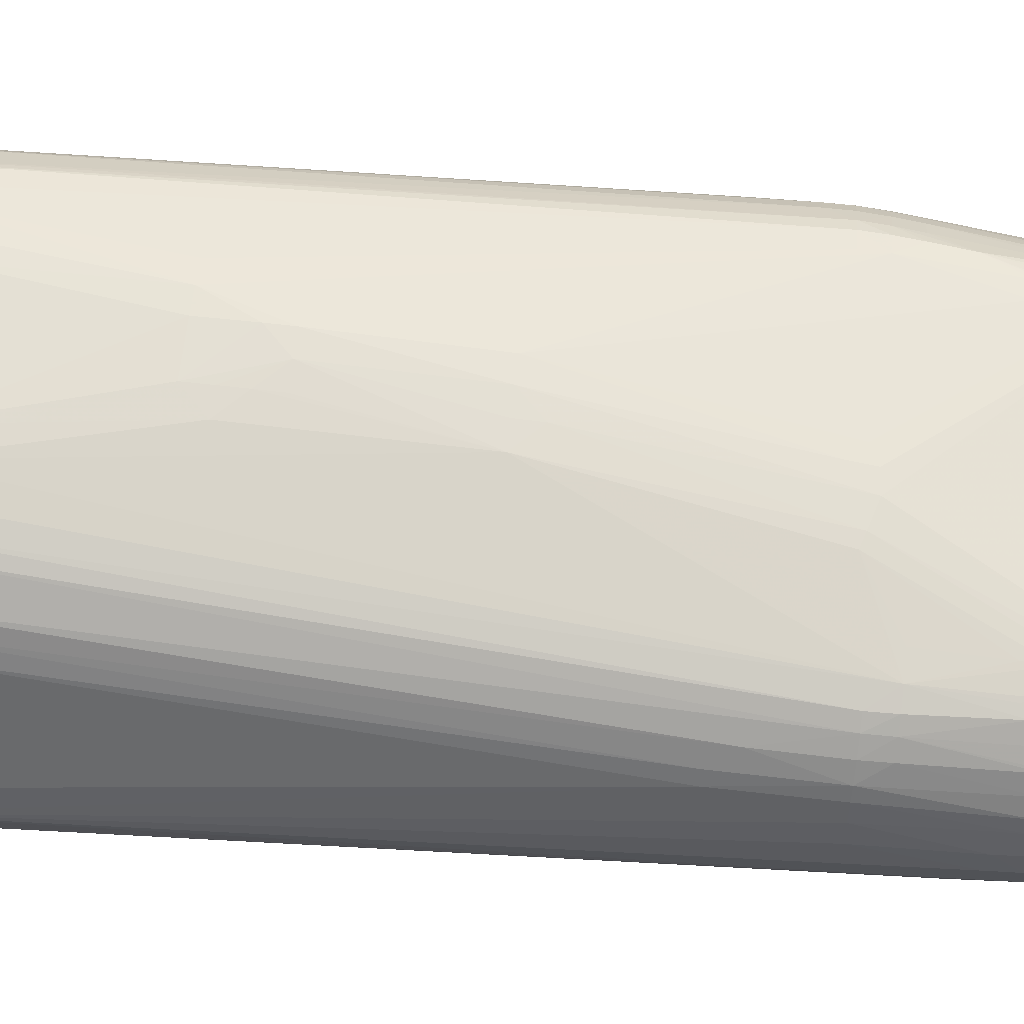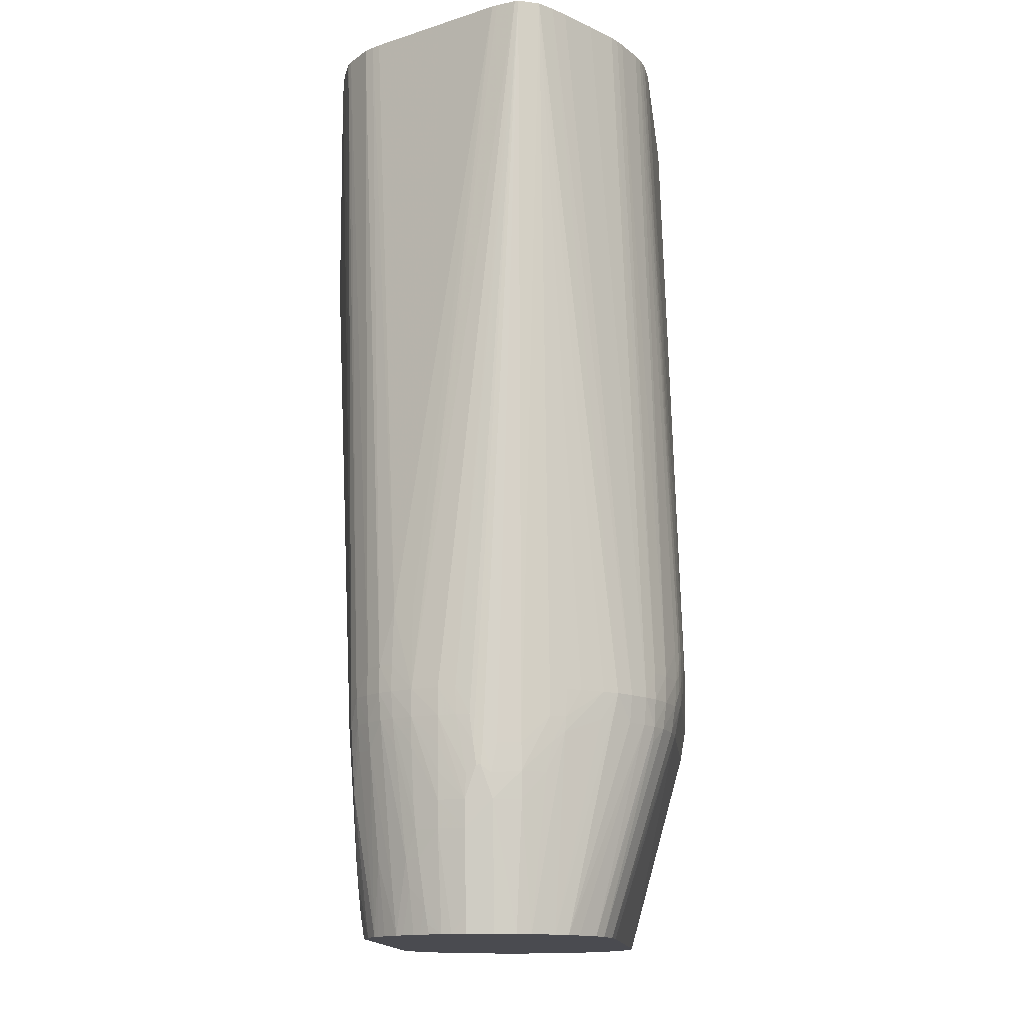
<metadata>
{"format":"obj","ext":"obj","renderer":"f3d","projection":"perspective","resolution":1024,"background":"white","views":[{"elev":64.9,"azim":-83.7,"up":"+Z"},{"elev":-14.4,"azim":96.1,"up":"+Y"}]}
</metadata>
<code>
v -0.1919 -0.02477 -0.03984
v -0.1844 -0.02477 -0.02342
v -0.1919 -0.02477 -0.04028
v -0.1705 -0.5882 -0.02205
v -0.1718 -0.5882 -0.004277
v -0.1719 -0.517 0.01352
v -0.1675 -0.517 0.03134
v -0.1618 -0.517 0.04432
v -0.1613 -0.4458 0.04317
v -0.1411 -0.02477 0.05625
v -0.1898 -0.02477 -0.05758
v -0.1696 -0.606 -0.02205
v -0.1709 -0.606 -0.004277
v -0.1696 -0.5882 0.01352
v -0.1631 -0.606 0.02957
v -0.1637 -0.5882 0.03062
v -0.1567 -0.517 0.05323
v -0.1588 -0.606 0.03848
v -0.1558 -0.4458 0.05208
v -0.1334 -0.02477 0.06658
v -0.1885 -0.02477 -0.06004
v -0.1535 -0.517 -0.07545
v -0.159 -0.517 -0.06507
v -0.1625 -0.5348 -0.05466
v -0.1661 -0.5703 -0.03984
v -0.1623 -0.6416 -0.03712
v -0.1618 -0.6531 -0.03599
v -0.1683 -0.6238 -0.02205
v -0.1697 -0.6238 -0.004277
v -0.165 -0.5882 -0.03984
v -0.1685 -0.606 0.01352
v -0.1623 -0.6238 0.02802
v -0.158 -0.6238 0.03693
v -0.1478 -0.517 0.06386
v -0.1471 -0.4636 0.06376
v -0.1511 -0.606 0.04913
v -0.147 -0.5348 0.06322
v -0.1251 -0.02477 0.07681
v -0.1807 -0.02477 -0.07241
v -0.1453 -0.517 -0.089
v -0.1579 -0.6531 -0.0449
v -0.1584 -0.6416 -0.04603
v -0.1631 -0.6063 -0.04139
v -0.1593 -0.6531 -0.04175
v -0.163 -0.6238 -0.03854
v -0.1633 -0.6531 -0.03069
v -0.1667 -0.6416 -0.02205
v -0.1671 -0.6238 0.01352
v -0.1681 -0.6416 -0.004277
v -0.1613 -0.6416 0.02613
v -0.1571 -0.6416 0.03502
v -0.1475 -0.6531 0.04707
v -0.1482 -0.6416 0.0479
v -0.1378 -0.517 0.07274
v -0.1373 -0.5348 0.0721
v -0.148 -0.6239 0.05068
v -0.1431 -0.606 0.05919
v -0.104 -0.03646 0.09242
v -0.1156 -0.02477 0.08349
v -0.1699 -0.02477 -0.08289
v -0.1298 -0.4992 -0.1074
v -0.1387 -0.4992 -0.0982
v -0.1383 -0.517 -0.09789
v -0.1452 -0.6531 -0.06394
v -0.1497 -0.6531 -0.05763
v -0.1527 -0.6531 -0.05356
v -0.1655 -0.6531 -0.02205
v -0.1654 -0.6416 0.01352
v -0.166 -0.6531 -0.01579
v -0.1669 -0.6531 -0.004277
v -0.1607 -0.6531 0.02468
v -0.1564 -0.6531 0.03357
v -0.1448 -0.6531 0.05021
v -0.1423 -0.618 0.05846
v -0.1284 -0.5348 0.07856
v -0.1289 -0.517 0.0788
v -0.1237 -0.5954 0.07569
v -0.1329 -0.606 0.06734
v -0.09508 -0.03646 0.09657
v -0.1025 -0.02477 0.09198
v -0.1641 -0.02477 -0.08849
v -0.119 -0.4992 -0.1163
v -0.1294 -0.517 -0.107
v -0.1606 -0.02477 -0.09155
v -0.1537 -0.02477 -0.09739
v -0.1425 -0.6531 -0.06733
v -0.1659 -0.6531 0.001982
v -0.1642 -0.6531 0.01352
v -0.1397 -0.6531 0.05598
v -0.1414 -0.6298 0.05765
v -0.1308 -0.6531 0.06351
v -0.1151 -0.5348 0.08337
v -0.1167 -0.589 0.07848
v -0.1255 -0.6531 0.06665
v -0.1168 -0.6416 0.07306
v -0.1079 -0.6416 0.07642
v -0.1105 -0.6238 0.07733
v -0.1132 -0.606 0.07819
v -0.07953 -0.03646 0.1015
v -0.09363 -0.02477 0.09589
v -0.1101 -0.4992 -0.1224
v -0.1181 -0.517 -0.1159
v -0.1506 -0.02477 -0.09978
v -0.1448 -0.02477 -0.1042
v -0.1265 -0.6531 -0.08056
v -0.1363 -0.6531 -0.0727
v -0.09732 -0.606 0.08128
v -0.09732 -0.5882 0.08248
v -0.09732 -0.5348 0.08597
v -0.0537 -0.5091 0.09385
v -0.02614 -0.339 0.1042
v -0.06171 -0.05423 0.1049
v -0.1144 -0.6531 0.07257
v -0.1064 -0.6509 0.07588
v -0.09732 -0.6238 0.07978
v -0.06171 -0.03646 0.1045
v -0.07953 -0.02477 0.09996
v -0.09732 -0.4814 -0.1291
v -0.09732 -0.4992 -0.1289
v -0.1092 -0.517 -0.1217
v -0.1329 -0.02477 -0.111
v -0.1076 -0.5283 -0.1207
v -0.1224 -0.6531 -0.08345
v -0.04393 -0.5123 0.09458
v -0.008322 -0.3568 0.1043
v -0.008322 -0.339 0.105
v 0.009426 -0.2322 0.1099
v -0.008322 -0.2322 0.1085
v -0.008322 -0.2145 0.109
v -0.02614 -0.1966 0.1076
v -0.04393 -0.05423 0.1067
v -0.1087 -0.6531 0.07473
v -0.103 -0.6531 0.07605
v -0.09642 -0.6531 0.07691
v -0.09732 -0.6416 0.07809
v -0.04393 -0.03646 0.1056
v -0.06171 -0.02477 0.1027
v -0.07778 -0.4809 -0.136
v -0.1274 -0.02477 -0.1136
v -0.1185 -0.02477 -0.1178
v -0.1154 -0.02477 -0.119
v -0.1095 -0.02477 -0.1211
v -0.07953 -0.4992 -0.1348
v -0.09732 -0.517 -0.127
v -0.1027 -0.6531 -0.09182
v -0.1135 -0.6531 -0.08807
v -0.1167 -0.6531 -0.08647
v -0.02517 -0.5179 0.09508
v 0.009426 -0.339 0.1055
v 0.02725 -0.2322 0.1099
v 0.02725 -0.2145 0.1102
v -0.008322 -0.1788 0.1093
v -0.008322 -0.1966 0.1092
v 0.04503 -0.05423 0.1079
v 0.04503 -0.03646 0.1073
v 0.02725 -0.1788 0.11
v -0.0836 -0.6531 0.07677
v 0.04503 -0.02477 0.1058
v -0.04393 -0.02477 0.1036
v -0.0707 -0.4722 -0.1377
v -0.0707 -0.4747 -0.1377
v -0.07044 -0.4866 -0.1377
v -0.09732 -0.02477 -0.1241
v -0.06339 -0.5007 -0.1374
v -0.07953 -0.517 -0.1323
v -0.09732 -0.6531 -0.09352
v 0.09164 -0.6357 0.0762
v -0.009776 -0.5166 0.09483
v -0.008322 -0.4992 0.09593
v 0.02725 -0.339 0.1044
v 0.04503 -0.1788 0.1089
v 0.1162 -0.517 0.08153
v 0.06282 -0.03646 0.1063
v 0.06282 -0.02477 0.1052
v 0.0567 -0.02477 0.1056
v 0.09824 -0.6531 0.07245
v -0.06235 -0.4652 -0.1388
v -0.06339 -0.4809 -0.1388
v -0.05858 -0.4958 -0.1385
v -0.07953 -0.02477 -0.1263
v -0.06171 -0.517 -0.1347
v -0.07953 -0.6531 -0.0955
v 0.0979 -0.6416 0.07414
v 0.1043 -0.6238 0.07524
v 0.1071 -0.6146 0.07578
v 0.09544 -0.6238 0.07686
v 0.003162 -0.5105 0.09429
v 0.09842 -0.5882 0.07922
v 0.06282 -0.1788 0.1042
v 0.08064 -0.03646 0.1026
v 0.1162 -0.4992 0.08204
v 0.1001 -0.6076 0.0776
v 0.1092 -0.6028 0.0765
v 0.1114 -0.5882 0.07716
v 0.1144 -0.5703 0.07782
v 0.125 -0.5612 0.07578
v 0.1274 -0.5348 0.07716
v 0.1288 -0.517 0.07792
v 0.1297 -0.4992 0.07826
v 0.07449 -0.02477 0.1037
v 0.1047 -0.6531 0.07036
v -0.04393 -0.4636 -0.1396
v -0.04736 -0.4958 -0.1385
v 0.04503 -0.4636 -0.1405
v 0.04503 -0.4814 -0.14
v 0.0633 -0.02477 -0.1238
v 0.05935 -0.4943 -0.1385
v 0.06282 -0.517 -0.134
v 0.08064 -0.6531 -0.09266
v 0.1162 -0.6531 0.06653
v 0.1162 -0.6238 0.0707
v 0.1155 -0.6076 0.07328
v 0.09227 -0.02477 0.09915
v 0.08064 -0.02477 0.1024
v 0.1363 -0.5348 0.07078
v 0.1377 -0.517 0.07205
v 0.1203 -0.5882 0.07399
v 0.1279 -0.6531 0.0603
v 0.1387 -0.4992 0.07296
v 0.1077 -0.02865 0.09385
v 0.06453 -0.4624 -0.1391
v 0.06431 -0.482 -0.139
v 0.06863 -0.02477 -0.1232
v 0.06431 -0.4998 -0.1371
v 0.07124 -0.4884 -0.1377
v 0.08064 -0.517 -0.1323
v 0.09842 -0.6531 -0.0915
v 0.09865 -0.02477 0.09696
v 0.1322 -0.606 0.06376
v 0.1472 -0.5348 0.06189
v 0.1486 -0.517 0.06314
v 0.131 -0.6531 0.05745
v 0.1411 -0.606 0.05625
v 0.1495 -0.4992 0.06405
v 0.1495 -0.4814 0.06398
v 0.1111 -0.02477 0.09132
v 0.1077 -0.02477 0.09385
v 0.07158 -0.4557 -0.1377
v 0.07229 -0.4676 -0.1379
v 0.07229 -0.4765 -0.1379
v 0.08001 -0.02477 -0.1221
v 0.08064 -0.4992 -0.135
v 0.09842 -0.517 -0.1274
v 0.1133 -0.6531 -0.08728
v 0.1479 -0.6238 0.04579
v 0.1575 -0.517 0.05352
v 0.1584 -0.4992 0.05463
v 0.1368 -0.6531 0.05208
v 0.1456 -0.6531 0.04319
v 0.1585 -0.4814 0.05455
v 0.1271 -0.02477 0.0777
v 0.08187 -0.02477 -0.1216
v 0.08679 -0.02477 -0.1205
v 0.07919 -0.482 -0.136
v 0.07919 -0.4624 -0.1357
v 0.09842 -0.4992 -0.1297
v 0.1106 -0.517 -0.1219
v 0.1084 -0.5273 -0.1206
v 0.1222 -0.6531 -0.08277
v 0.158 -0.606 0.03558
v 0.1623 -0.5348 0.0429
v 0.1633 -0.517 0.04461
v 0.1639 -0.4992 0.04574
v 0.1488 -0.6531 0.03831
v 0.1637 -0.4814 0.04567
v 0.1637 -0.4458 0.04452
v 0.1315 -0.02477 0.07159
v 0.0913 -0.02477 -0.1192
v 0.09842 -0.4814 -0.1297
v 0.1124 -0.4992 -0.123
v 0.1213 -0.4992 -0.1173
v 0.1195 -0.517 -0.1157
v 0.1351 -0.6531 -0.07305
v 0.1567 -0.6238 0.03332
v 0.1631 -0.606 0.02667
v 0.1644 -0.5882 0.02856
v 0.1655 -0.5703 0.03023
v 0.1704 -0.517 0.03134
v 0.1686 -0.5348 0.03134
v 0.1711 -0.4992 0.03134
v 0.1536 -0.6531 0.03082
v 0.1698 -0.4458 0.03134
v 0.1829 -0.02477 -0.02126
v 0.1347 -0.02477 0.06656
v 0.0985 -0.02477 -0.1163
v 0.1119 -0.4814 -0.1229
v 0.1166 -0.02477 -0.1075
v 0.1321 -0.4992 -0.1084
v 0.1282 -0.02477 -0.1006
v 0.146 -0.02477 -0.08669
v 0.166 -0.02477 -0.07025
v 0.1301 -0.517 -0.1068
v 0.1431 -0.6531 -0.06672
v 0.1562 -0.6531 0.02638
v 0.161 -0.6347 0.02297
v 0.1709 -0.5882 0.01352
v 0.1728 -0.5703 0.01352
v 0.1741 -0.5526 0.01352
v 0.1752 -0.5348 0.01352
v 0.1763 -0.517 0.01352
v 0.1766 -0.4992 0.01352
v 0.1886 -0.02477 -0.03741
v 0.1841 -0.02477 -0.02465
v 0.1225 -0.02477 -0.1042
v 0.141 -0.4992 -0.09982
v 0.1748 -0.02477 -0.06232
v 0.1491 -0.6531 -0.05871
v 0.1596 -0.6531 0.02012
v 0.1602 -0.6465 0.0212
v 0.1632 -0.6531 0.0117
v 0.1747 -0.5882 -0.004277
v 0.1649 -0.6531 0.005123
v 0.1766 -0.5703 -0.004277
v 0.1781 -0.517 0.001565
v 0.1776 -0.5541 -0.005136
v 0.1783 -0.4992 0.001933
v 0.189 -0.02477 -0.03984
v 0.1473 -0.4992 -0.09091
v 0.1464 -0.517 -0.08898
v 0.1835 -0.02477 -0.05376
v 0.1588 -0.6531 -0.0446
v 0.1608 -0.5267 -0.06672
v 0.1683 -0.6416 -0.004277
v 0.1764 -0.5703 -0.02205
v 0.1787 -0.5492 -0.01454
v 0.1668 -0.6531 -0.004277
v 0.1787 -0.5492 -0.01166
v 0.179 -0.5348 -0.009701
v 0.1793 -0.517 -0.00732
v 0.179 -0.5348 -0.01584
v 0.1776 -0.5541 -0.02109
v 0.1774 -0.5348 -0.02472
v 0.173 -0.5348 -0.03984
v 0.1563 -0.4992 -0.07688
v 0.1612 -0.517 -0.0674
v 0.166 -0.517 -0.05763
v 0.1615 -0.4992 -0.06797
v 0.1646 -0.5526 -0.05496
v 0.1706 -0.5703 -0.03984
v 0.163 -0.6531 -0.03572
v 0.1645 -0.5334 -0.05874
v 0.1664 -0.6531 -0.02205
v 0.1724 -0.5526 -0.03984
f 194 196 195
f 193 196 194
f 199 219 220
f 190 199 213
f 190 191 199
f 196 215 216
f 196 216 197
f 196 210 218
f 196 212 217
f 196 217 211
f 196 211 210
f 196 218 215
f 197 216 198
f 190 214 200
f 198 216 219
f 198 219 199
f 199 220 213
f 190 213 214
f 185 211 212
f 186 188 187
f 179 205 203
f 180 206 204
f 203 205 207
f 179 204 205
f 180 204 202
f 181 203 207
f 181 207 208
f 181 208 182
f 182 208 209
f 184 201 210
f 184 210 185
f 185 212 196
f 185 196 193
f 185 193 192
f 185 192 186
f 185 210 211
f 186 192 188
f 189 191 190
f 204 221 222
f 219 236 237
f 204 206 221
f 219 237 220
f 220 237 228
f 221 238 239
f 221 239 240
f 221 240 222
f 221 223 241
f 221 241 238
f 222 240 225
f 231 246 247
f 224 225 242
f 225 240 242
f 226 242 243
f 226 243 227
f 227 243 244
f 230 233 245
f 179 202 204
f 230 245 246
f 230 246 231
f 224 242 226
f 204 222 205
f 219 235 236
f 219 231 234
f 205 222 207
f 206 223 221
f 207 224 208
f 207 222 225
f 207 225 224
f 208 224 226
f 208 226 227
f 208 227 209
f 219 234 235
f 211 217 212
f 215 218 229
f 215 229 230
f 215 230 216
f 216 231 219
f 216 230 231
f 218 232 233
f 218 233 230
f 218 230 229
f 213 220 228
f 179 203 181
f 151 171 156
f 177 180 202
f 143 165 144
f 143 162 164
f 144 165 166
f 144 166 145
f 148 157 167
f 148 167 168
f 148 168 169
f 148 169 149
f 149 170 150
f 149 169 170
f 150 171 151
f 150 170 172
f 150 172 171
f 151 156 152
f 154 173 155
f 154 156 171
f 154 171 173
f 143 164 165
f 142 163 160
f 138 142 160
f 138 162 143
f 127 153 129
f 127 129 128
f 231 247 234
f 127 149 150
f 129 153 130
f 130 153 152
f 130 152 131
f 131 154 155
f 155 173 174
f 131 155 136
f 131 156 154
f 134 157 148
f 134 148 135
f 136 155 158
f 136 158 159
f 136 159 137
f 138 160 161
f 138 161 162
f 131 152 156
f 178 202 179
f 155 174 175
f 157 176 167
f 171 190 173
f 171 172 191
f 171 191 189
f 172 188 192
f 172 192 193
f 172 193 194
f 172 194 195
f 172 195 196
f 172 196 197
f 172 197 198
f 172 198 199
f 172 199 191
f 173 190 200
f 173 200 174
f 176 201 184
f 176 184 183
f 177 202 178
f 171 189 190
f 170 188 172
f 170 187 188
f 169 187 170
f 160 177 178
f 160 178 161
f 160 163 177
f 161 178 162
f 162 178 179
f 162 179 164
f 163 180 177
f 164 179 181
f 155 175 158
f 164 181 165
f 166 181 182
f 167 176 183
f 167 183 184
f 167 184 185
f 167 185 186
f 167 186 187
f 167 187 168
f 168 187 169
f 165 181 166
f 232 248 233
f 297 311 313
f 233 249 245
f 301 314 316
f 301 316 302
f 302 316 317
f 305 318 319
f 305 319 307
f 305 306 320
f 305 320 318
f 307 319 322
f 307 322 321
f 308 310 309
f 311 323 324
f 311 324 325
f 311 325 313
f 311 312 323
f 312 326 323
f 313 325 327
f 313 327 315
f 300 315 314
f 314 328 329
f 300 313 315
f 299 313 300
f 280 283 282
f 286 287 304
f 286 304 289
f 288 305 292
f 288 291 306
f 288 306 305
f 292 305 293
f 293 305 307
f 294 308 309
f 294 309 295
f 295 309 310
f 295 310 296
f 296 311 297
f 296 310 312
f 296 312 311
f 297 313 298
f 298 313 299
f 300 314 301
f 314 329 316
f 314 315 328
f 315 327 328
f 324 343 331
f 324 331 325
f 324 342 340
f 324 340 339
f 325 331 330
f 325 330 328
f 325 328 327
f 331 343 332
f 332 343 333
f 333 343 336
f 334 337 335
f 335 336 341
f 335 337 336
f 336 343 341
f 338 343 339
f 127 152 153
f 338 341 343
f 324 339 343
f 323 342 324
f 323 326 342
f 322 341 338
f 316 329 317
f 317 330 331
f 317 331 332
f 317 332 333
f 317 333 320
f 317 329 328
f 317 328 330
f 318 334 335
f 280 303 283
f 318 335 322
f 318 320 334
f 320 333 336
f 320 336 337
f 320 337 334
f 321 338 339
f 321 339 340
f 321 322 338
f 322 335 341
f 318 322 319
f 280 302 303
f 280 301 302
f 280 300 301
f 247 262 263
f 247 263 250
f 249 264 260
f 250 263 265
f 250 265 266
f 250 266 267
f 250 267 251
f 253 268 255
f 254 255 269
f 254 269 256
f 255 268 269
f 256 270 257
f 256 269 270
f 257 270 271
f 257 271 272
f 257 272 259
f 257 259 258
f 246 260 261
f 246 262 247
f 246 261 262
f 245 260 246
f 234 247 250
f 234 250 235
f 235 250 251
f 235 251 236
f 238 241 252
f 238 252 253
f 238 253 239
f 239 254 240
f 259 272 273
f 239 253 255
f 240 254 242
f 242 256 243
f 242 254 256
f 243 256 257
f 243 257 258
f 243 258 244
f 244 258 259
f 245 249 260
f 239 255 254
f 233 248 249
f 260 264 274
f 260 275 276
f 271 290 291
f 272 288 292
f 272 292 293
f 272 293 273
f 274 281 294
f 274 294 295
f 274 295 275
f 275 296 276
f 275 295 296
f 276 296 297
f 276 297 279
f 276 279 277
f 278 279 297
f 278 297 298
f 278 298 299
f 278 299 300
f 278 300 280
f 271 289 290
f 271 286 289
f 271 288 272
f 270 286 271
f 260 276 261
f 261 276 277
f 261 277 262
f 262 278 263
f 262 277 279
f 262 279 278
f 263 278 280
f 263 280 265
f 260 274 275
f 264 281 274
f 266 280 282
f 266 282 283
f 266 283 284
f 266 284 267
f 268 285 269
f 269 286 270
f 269 285 287
f 269 287 286
f 265 280 266
f 127 151 152
f 271 291 288
f 126 149 127
f 21 40 22
f 22 40 41
f 22 41 42
f 22 42 23
f 23 42 24
f 24 42 43
f 24 43 30
f 24 30 25
f 26 41 44
f 26 44 27
f 26 30 45
f 26 45 42
f 26 42 41
f 27 44 41
f 27 41 66
f 27 66 65
f 27 65 64
f 21 39 40
f 27 64 86
f 20 35 38
f 18 33 36
f 11 25 12
f 12 27 28
f 12 28 29
f 12 29 13
f 12 25 30
f 12 30 26
f 13 31 14
f 13 29 31
f 14 31 15
f 15 31 32
f 15 32 33
f 15 33 18
f 17 34 35
f 17 35 19
f 17 18 36
f 17 36 37
f 17 37 34
f 19 35 20
f 27 86 106
f 27 106 105
f 27 105 123
f 27 264 249
f 27 249 248
f 27 248 232
f 27 232 218
f 27 218 210
f 27 210 201
f 27 201 176
f 27 176 157
f 27 157 134
f 27 134 133
f 27 133 132
f 27 132 113
f 27 113 94
f 27 94 91
f 27 91 89
f 27 89 73
f 27 73 52
f 27 281 264
f 27 294 281
f 27 308 294
f 27 310 308
f 27 123 147
f 27 147 146
f 27 146 145
f 27 145 166
f 27 166 182
f 27 182 209
f 27 209 227
f 27 227 244
f 11 24 25
f 27 244 259
f 27 273 293
f 27 293 307
f 27 307 321
f 27 321 340
f 27 340 342
f 27 342 326
f 27 326 312
f 27 312 310
f 27 259 273
f 11 23 24
f 11 22 23
f 11 21 22
f 1 284 283
f 1 283 303
f 1 303 302
f 1 302 317
f 1 317 320
f 1 320 306
f 1 306 291
f 1 291 290
f 1 290 289
f 1 289 304
f 1 304 287
f 1 287 285
f 1 285 268
f 1 268 253
f 1 253 252
f 1 252 241
f 1 241 223
f 1 267 284
f 1 251 267
f 1 236 251
f 1 237 236
f 127 150 151
f 1 2 10
f 1 10 20
f 1 20 38
f 1 38 59
f 1 59 80
f 1 80 100
f 1 100 117
f 1 223 206
f 1 117 137
f 1 159 158
f 1 158 175
f 1 175 174
f 1 174 200
f 1 200 214
f 1 214 213
f 1 213 228
f 1 228 237
f 1 137 159
f 27 52 72
f 1 206 180
f 1 163 142
f 3 11 4
f 4 12 13
f 4 13 5
f 4 11 12
f 5 13 14
f 5 14 6
f 6 14 7
f 7 14 15
f 7 15 16
f 7 16 8
f 8 17 9
f 8 16 15
f 8 15 18
f 8 18 17
f 9 17 19
f 9 19 10
f 10 19 20
f 2 9 10
f 1 9 2
f 1 8 9
f 1 7 8
f 1 142 141
f 1 141 140
f 1 140 139
f 1 139 121
f 1 121 104
f 1 104 103
f 1 103 85
f 1 85 84
f 1 180 163
f 1 84 81
f 1 60 39
f 1 39 21
f 1 21 11
f 1 11 3
f 1 3 4
f 1 4 5
f 1 5 6
f 1 6 7
f 1 81 60
f 27 72 71
f 12 26 27
f 27 88 87
f 92 111 112
f 92 112 99
f 94 113 95
f 95 113 114
f 95 114 96
f 96 114 115
f 96 115 107
f 96 107 97
f 99 112 116
f 99 116 117
f 99 117 100
f 101 118 119
f 101 119 120
f 101 120 102
f 101 104 121
f 101 121 118
f 102 120 122
f 92 110 111
f 92 109 110
f 92 108 109
f 92 107 108
f 77 96 97
f 77 97 98
f 77 98 93
f 79 99 100
f 79 100 80
f 79 92 99
f 82 101 102
f 82 102 83
f 102 122 123
f 82 85 103
f 82 104 101
f 83 102 105
f 83 105 106
f 83 106 86
f 89 91 90
f 92 93 98
f 92 98 97
f 92 97 107
f 82 103 104
f 77 95 96
f 102 123 105
f 107 124 110
f 118 121 139
f 118 139 140
f 118 140 141
f 118 141 142
f 118 142 138
f 119 143 144
f 119 144 120
f 119 138 143
f 120 144 122
f 122 144 145
f 122 145 146
f 122 146 147
f 122 147 123
f 124 135 148
f 124 148 125
f 27 71 88
f 125 148 149
f 118 138 119
f 116 131 136
f 116 137 117
f 116 136 137
f 107 110 108
f 108 110 109
f 110 124 111
f 111 125 126
f 111 126 127
f 111 127 128
f 111 128 129
f 111 129 130
f 107 115 124
f 111 130 112
f 112 131 116
f 112 130 131
f 113 132 114
f 114 132 133
f 114 133 134
f 114 134 135
f 114 135 115
f 115 135 124
f 111 124 125
f 77 94 95
f 125 149 126
f 77 78 91
f 36 53 56
f 36 56 57
f 36 57 37
f 37 57 55
f 38 58 59
f 38 54 58
f 39 60 61
f 39 61 62
f 39 62 63
f 39 63 40
f 40 63 64
f 40 64 65
f 40 65 66
f 40 66 41
f 42 45 43
f 46 67 47
f 47 67 49
f 35 54 38
f 34 55 54
f 34 37 55
f 34 54 35
f 27 87 70
f 77 91 94
f 27 69 67
f 27 67 46
f 27 46 28
f 28 46 47
f 28 47 49
f 28 49 29
f 48 49 68
f 29 48 31
f 30 43 45
f 31 48 32
f 32 48 50
f 32 50 33
f 33 50 51
f 33 51 52
f 33 52 53
f 33 53 36
f 29 49 48
f 48 68 50
f 27 70 69
f 49 69 70
f 61 63 62
f 61 81 84
f 61 84 85
f 61 85 82
f 63 83 86
f 68 70 87
f 68 87 88
f 68 88 71
f 73 89 90
f 73 90 74
f 74 90 91
f 74 91 78
f 75 92 76
f 75 77 92
f 76 92 79
f 77 93 92
f 49 67 69
f 61 83 63
f 61 82 83
f 63 86 64
f 58 76 79
f 50 68 71
f 60 81 61
f 50 71 72
f 50 72 51
f 51 72 52
f 52 73 74
f 52 74 53
f 53 57 56
f 54 55 75
f 53 74 57
f 54 76 58
f 49 70 68
f 55 77 75
f 55 57 74
f 55 74 78
f 55 78 77
f 58 79 80
f 58 80 59
f 54 75 76

</code>
